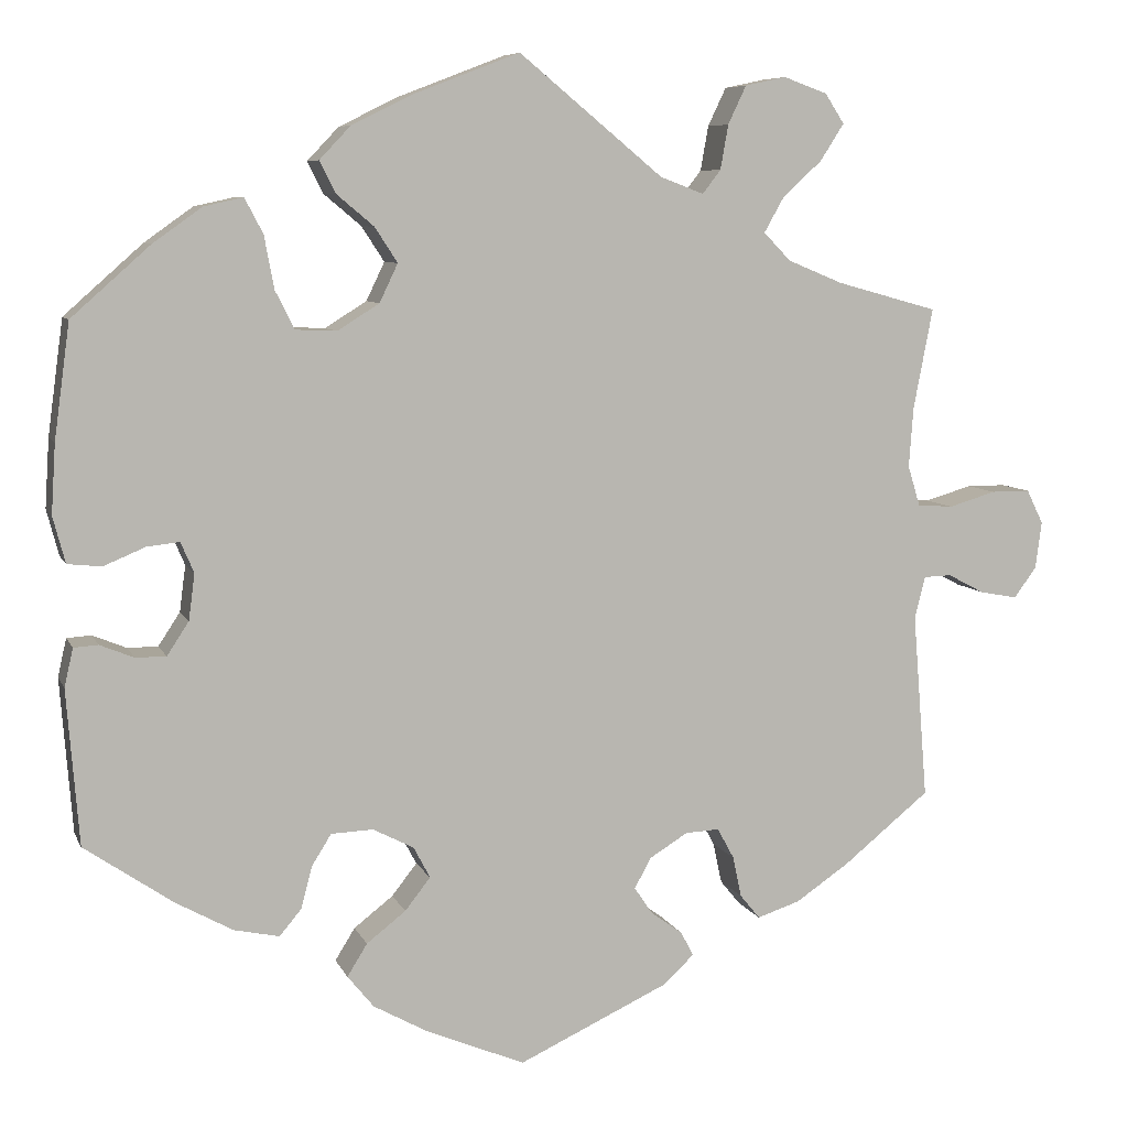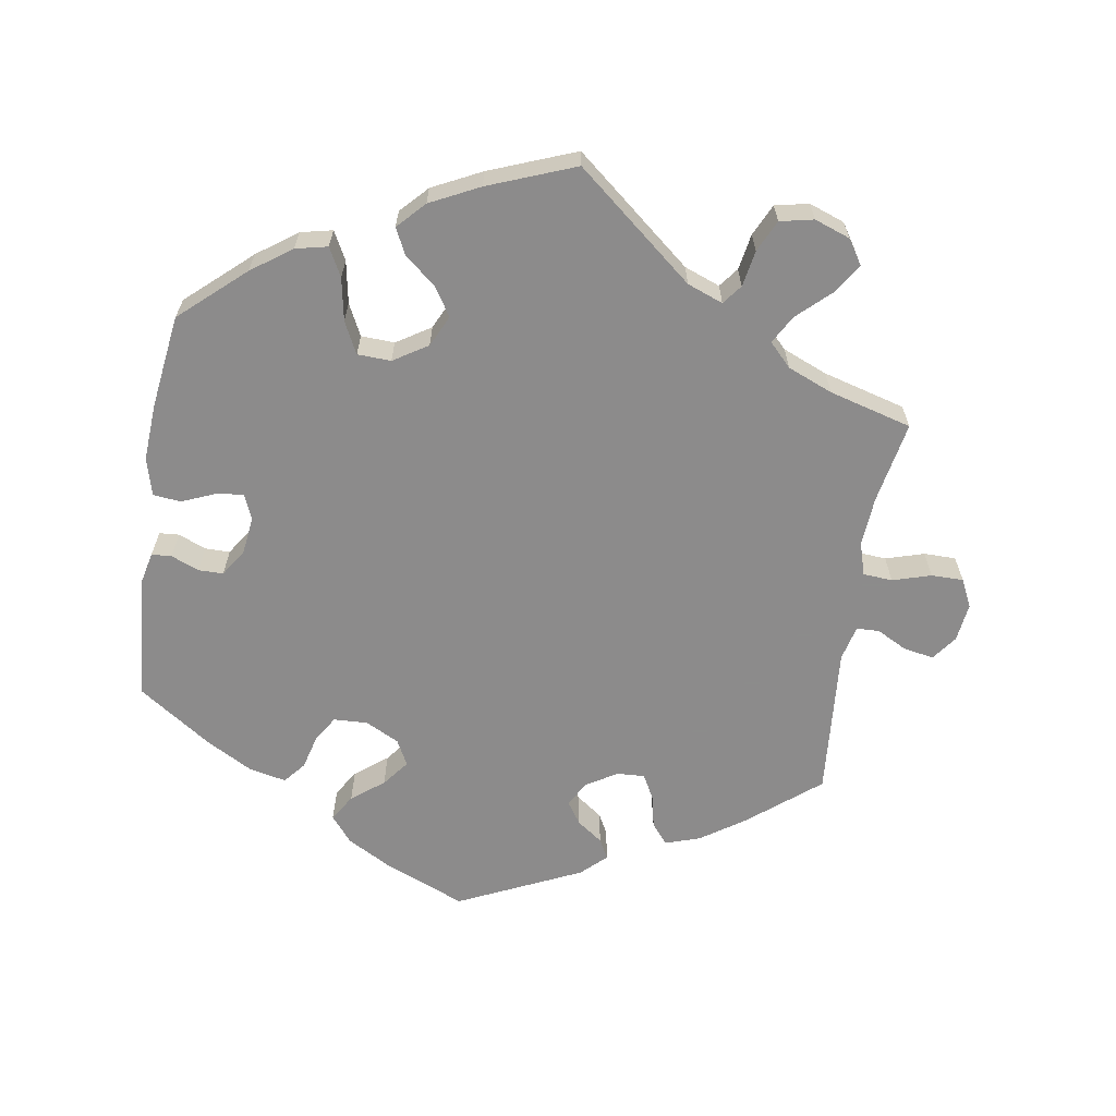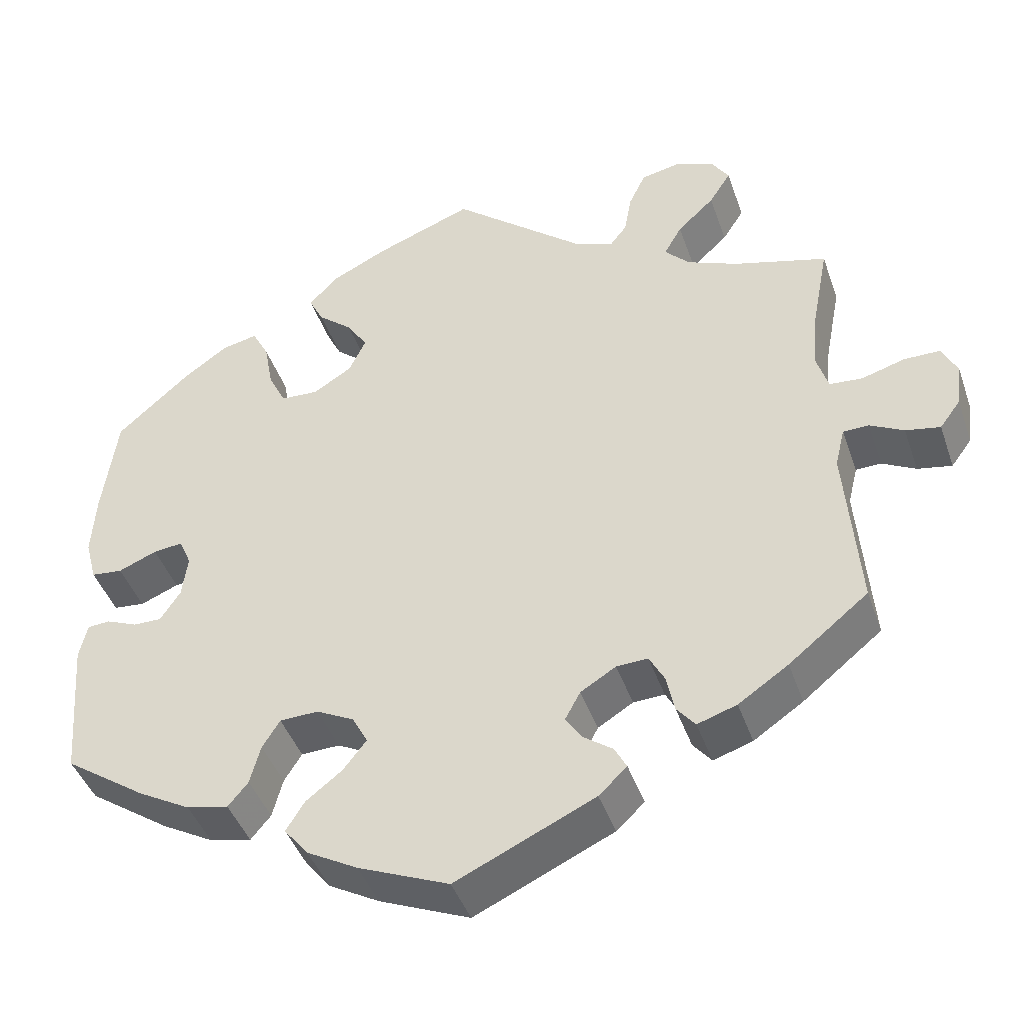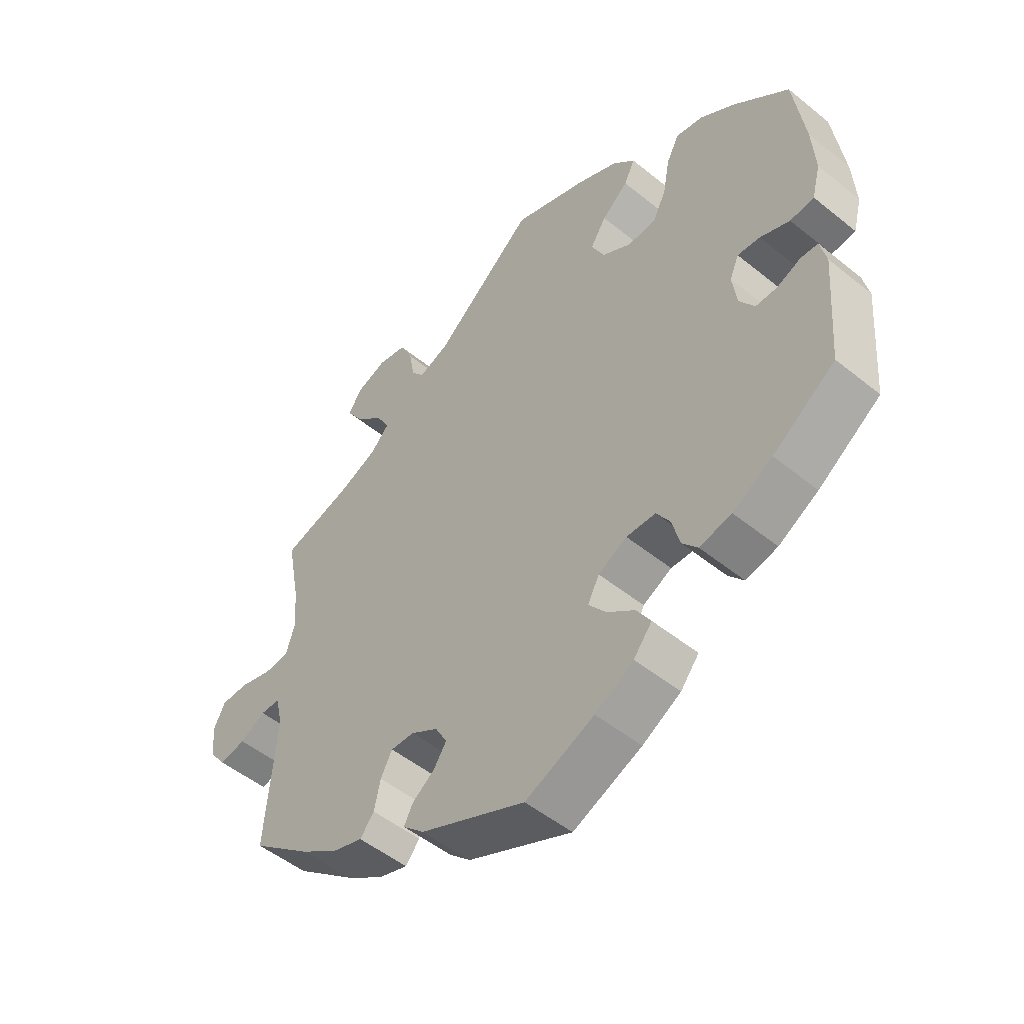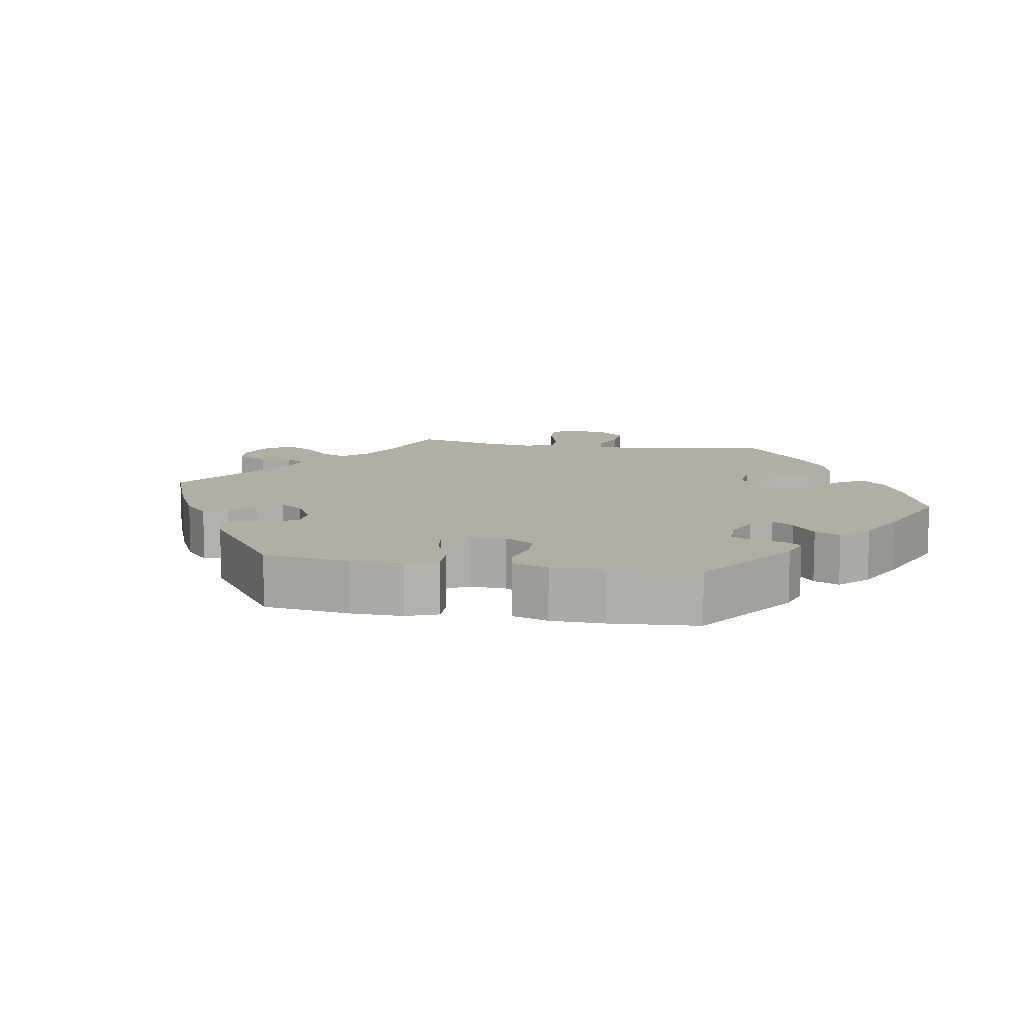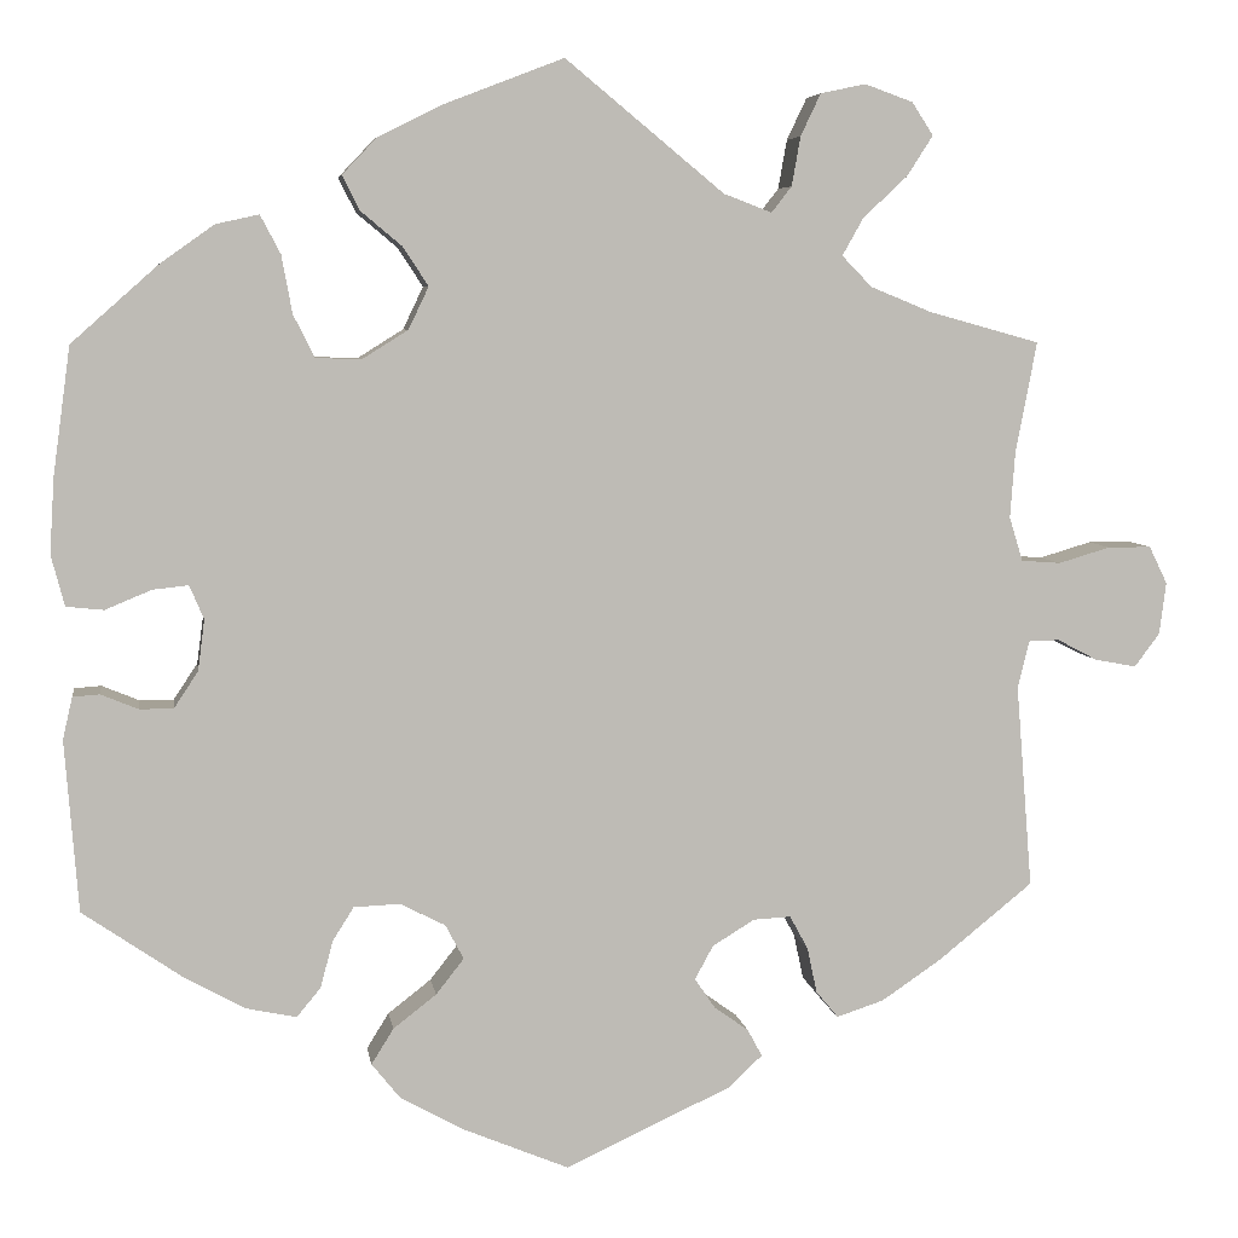
<metadata>
{"format":"obj","ext":"obj","renderer":"f3d","projection":"perspective","resolution":1024,"background":"white","views":[{"elev":7.5,"azim":-16.0,"up":"+Z"},{"elev":-64.0,"azim":-9.0,"up":"+Y"},{"elev":-43.1,"azim":18.5,"up":"+Z"},{"elev":-50.9,"azim":-131.4,"up":"+Z"},{"elev":10.9,"azim":-139.8,"up":"+Y"},{"elev":6.0,"azim":-8.5,"up":"+Z"}]}
</metadata>
<code>
v -0.112 0.07 -0.531
v -0.175 0.07 -0.496
v -0.205 0.07 -0.459
v -0.182 0.07 -0.422
v -0.137 0.07 -0.387
v -0.108 0.07 -0.35
v -0.127 0.07 -0.314
v -0.174 0.07 -0.29
v -0.222 0.07 -0.292
v -0.244 0.07 -0.327
v -0.257 0.07 -0.376
v -0.282 0.07 -0.406
v -0.334 0.07 -0.395
v -0.399 0.07 -0.359
v -0.501 0.07 -0.289
v -0.515 0.07 -0.111
v -0.505 0.07 -0.067
v -0.477 0.07 -0.065
v -0.438 0.07 -0.081
v -0.403 0.07 -0.081
v -0.378 0.07 -0.043
v -0.371 0.07 0.01
v -0.386 0.07 0.045
v -0.423 0.07 0.041
v -0.471 0.07 0.021
v -0.51 0.07 0.025
v -0.524 0.07 0.078
v -0.519 0.07 0.157
v -0.501 0.07 0.289
v -0.411 0.07 0.369
v -0.355 0.07 0.409
v -0.31 0.07 0.419
v -0.289 0.07 0.379
v -0.278 0.07 0.319
v -0.256 0.07 0.275
v -0.209 0.07 0.273
v -0.161 0.07 0.303
v -0.14 0.07 0.347
v -0.166 0.07 0.387
v -0.209 0.07 0.423
v -0.227 0.07 0.459
v -0.191 0.07 0.497
v -0.122 0.07 0.531
v 0 0.07 0.578
v 0.165 0.07 0.442
v 0.215 0.07 0.423
v 0.236 0.07 0.45
v 0.245 0.07 0.501
v 0.266 0.07 0.545
v 0.313 0.07 0.555
v 0.363 0.07 0.537
v 0.385 0.07 0.503
v 0.358 0.07 0.461
v 0.312 0.07 0.418
v 0.29 0.07 0.379
v 0.321 0.07 0.347
v 0.384 0.07 0.321
v 0.5 0.07 0.289
v 0.478 0.07 0.174
v 0.473 0.07 0.105
v 0.487 0.07 0.059
v 0.528 0.07 0.056
v 0.582 0.07 0.072
v 0.627 0.07 0.072
v 0.646 0.07 0.033
v 0.639 0.07 -0.021
v 0.613 0.07 -0.056
v 0.57 0.07 -0.048
v 0.528 0.07 -0.026
v 0.496 0.07 -0.027
v 0.484 0.07 -0.076
v 0.501 0.07 -0.288
v 0.402 0.07 -0.368
v 0.34 0.07 -0.41
v 0.291 0.07 -0.426
v 0.268 0.07 -0.398
v 0.258 0.07 -0.351
v 0.239 0.07 -0.316
v 0.2 0.07 -0.318
v 0.156 0.07 -0.345
v 0.137 0.07 -0.38
v 0.158 0.07 -0.411
v 0.194 0.07 -0.437
v 0.209 0.07 -0.465
v 0.174 0.07 -0.498
v 0.001 0.07 -0.578
v -0.112 0 -0.531
v -0.175 0 -0.496
v -0.205 0 -0.459
v -0.182 0 -0.422
v -0.137 0 -0.387
v -0.108 0 -0.35
v -0.127 0 -0.314
v -0.174 0 -0.29
v -0.222 0 -0.292
v -0.244 0 -0.327
v -0.257 0 -0.376
v -0.282 0 -0.406
v -0.334 0 -0.395
v -0.399 0 -0.359
v -0.501 0 -0.289
v -0.515 0 -0.111
v -0.505 0 -0.067
v -0.477 0 -0.065
v -0.438 0 -0.081
v -0.403 0 -0.081
v -0.378 0 -0.043
v -0.371 0 0.01
v -0.386 0 0.045
v -0.423 0 0.041
v -0.471 0 0.021
v -0.51 0 0.025
v -0.524 0 0.078
v -0.519 0 0.157
v -0.501 0 0.289
v -0.411 0 0.369
v -0.355 0 0.409
v -0.31 0 0.419
v -0.289 0 0.379
v -0.278 0 0.319
v -0.256 0 0.275
v -0.209 0 0.273
v -0.161 0 0.303
v -0.14 0 0.347
v -0.166 0 0.387
v -0.209 0 0.423
v -0.227 0 0.459
v -0.191 0 0.497
v -0.122 0 0.531
v 0 0 0.578
v 0.165 0 0.442
v 0.215 0 0.423
v 0.236 0 0.45
v 0.245 0 0.501
v 0.266 0 0.545
v 0.313 0 0.555
v 0.363 0 0.537
v 0.385 0 0.503
v 0.358 0 0.461
v 0.312 0 0.418
v 0.29 0 0.379
v 0.321 0 0.347
v 0.384 0 0.321
v 0.5 0 0.289
v 0.478 0 0.174
v 0.473 0 0.105
v 0.487 0 0.059
v 0.528 0 0.056
v 0.582 0 0.072
v 0.627 0 0.072
v 0.646 0 0.033
v 0.639 0 -0.021
v 0.613 0 -0.056
v 0.57 0 -0.048
v 0.528 0 -0.026
v 0.496 0 -0.027
v 0.484 0 -0.076
v 0.501 0 -0.288
v 0.402 0 -0.368
v 0.34 0 -0.41
v 0.291 0 -0.426
v 0.268 0 -0.398
v 0.258 0 -0.351
v 0.239 0 -0.316
v 0.2 0 -0.318
v 0.156 0 -0.345
v 0.137 0 -0.38
v 0.158 0 -0.411
v 0.194 0 -0.437
v 0.209 0 -0.465
v 0.174 0 -0.498
v 0.001 0 -0.578
f 82 83 84 85
f 81 82 85 86
f 80 81 86 1
f 74 75 76 77
f 74 77 78
f 71 72 73 74
f 70 71 74 78
f 66 67 68 69
f 66 69 70
f 65 66 70
f 62 63 64 65
f 61 62 65 70
f 60 61 70 78
f 57 58 59
f 56 57 59 60
f 55 56 60 78
f 51 52 53 54
f 51 54 55
f 50 51 55
f 47 48 49 50
f 47 50 55
f 46 47 55 78
f 42 43 44 45
f 39 40 41 42
f 38 39 42 45
f 37 38 45 46
f 31 32 33 34
f 31 34 35
f 30 31 35
f 29 30 35
f 28 29 35
f 27 28 35 36
f 24 25 26 27
f 23 24 27 36
f 16 17 18 19
f 16 19 20
f 15 16 20
f 14 15 20 21
f 10 11 12 13
f 9 10 13 14
f 2 3 4 5
f 80 1 2 5
f 79 80 5 6
f 46 78 79
f 22 23 36 37
f 9 14 21 22
f 8 9 22 37
f 7 8 37 46
f 6 7 46 79
f 171 170 169 168
f 172 171 168 167
f 87 172 167 166
f 163 162 161 160
f 164 163 160
f 160 159 158 157
f 164 160 157 156
f 155 154 153 152
f 156 155 152
f 156 152 151
f 151 150 149 148
f 156 151 148 147
f 164 156 147 146
f 145 144 143
f 146 145 143 142
f 164 146 142 141
f 140 139 138 137
f 141 140 137
f 141 137 136
f 136 135 134 133
f 141 136 133
f 164 141 133 132
f 131 130 129 128
f 128 127 126 125
f 131 128 125 124
f 132 131 124 123
f 120 119 118 117
f 121 120 117
f 121 117 116
f 121 116 115
f 121 115 114
f 122 121 114 113
f 113 112 111 110
f 122 113 110 109
f 105 104 103 102
f 106 105 102
f 106 102 101
f 107 106 101 100
f 99 98 97 96
f 100 99 96 95
f 91 90 89 88
f 91 88 87 166
f 92 91 166 165
f 165 164 132
f 123 122 109 108
f 108 107 100 95
f 123 108 95 94
f 132 123 94 93
f 165 132 93 92
f 1 87 88 2
f 2 88 89 3
f 3 89 90 4
f 4 90 91 5
f 5 91 92 6
f 6 92 93 7
f 7 93 94 8
f 8 94 95 9
f 9 95 96 10
f 10 96 97 11
f 11 97 98 12
f 12 98 99 13
f 13 99 100 14
f 14 100 101 15
f 15 101 102 16
f 16 102 103 17
f 17 103 104 18
f 18 104 105 19
f 19 105 106 20
f 20 106 107 21
f 21 107 108 22
f 22 108 109 23
f 23 109 110 24
f 24 110 111 25
f 25 111 112 26
f 26 112 113 27
f 27 113 114 28
f 28 114 115 29
f 29 115 116 30
f 30 116 117 31
f 31 117 118 32
f 32 118 119 33
f 33 119 120 34
f 34 120 121 35
f 35 121 122 36
f 36 122 123 37
f 37 123 124 38
f 38 124 125 39
f 39 125 126 40
f 40 126 127 41
f 41 127 128 42
f 42 128 129 43
f 43 129 130 44
f 44 130 131 45
f 45 131 132 46
f 46 132 133 47
f 47 133 134 48
f 48 134 135 49
f 49 135 136 50
f 50 136 137 51
f 51 137 138 52
f 52 138 139 53
f 53 139 140 54
f 54 140 141 55
f 55 141 142 56
f 56 142 143 57
f 57 143 144 58
f 58 144 145 59
f 59 145 146 60
f 60 146 147 61
f 61 147 148 62
f 62 148 149 63
f 63 149 150 64
f 64 150 151 65
f 65 151 152 66
f 66 152 153 67
f 67 153 154 68
f 68 154 155 69
f 69 155 156 70
f 70 156 157 71
f 71 157 158 72
f 72 158 159 73
f 73 159 160 74
f 74 160 161 75
f 75 161 162 76
f 76 162 163 77
f 77 163 164 78
f 78 164 165 79
f 79 165 166 80
f 80 166 167 81
f 81 167 168 82
f 82 168 169 83
f 83 169 170 84
f 84 170 171 85
f 85 171 172 86
f 86 172 87 1

</code>
